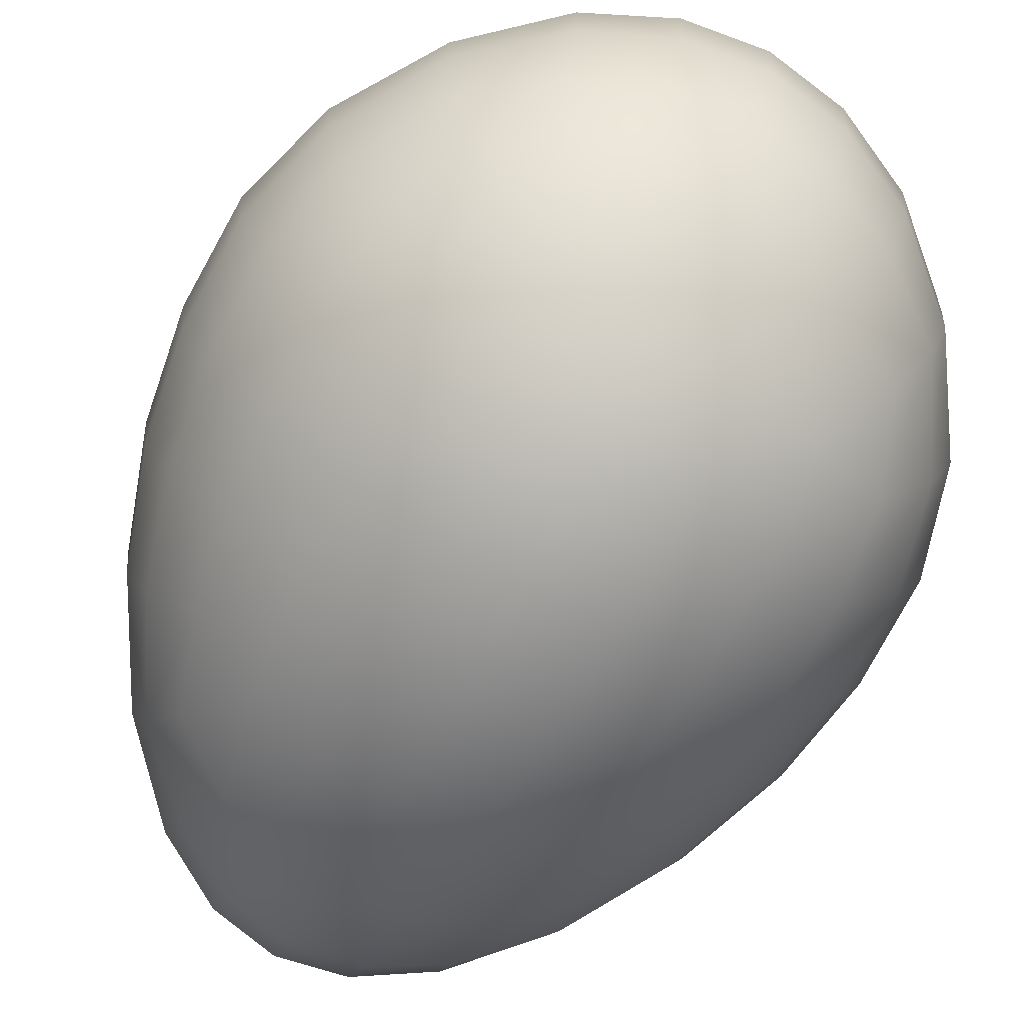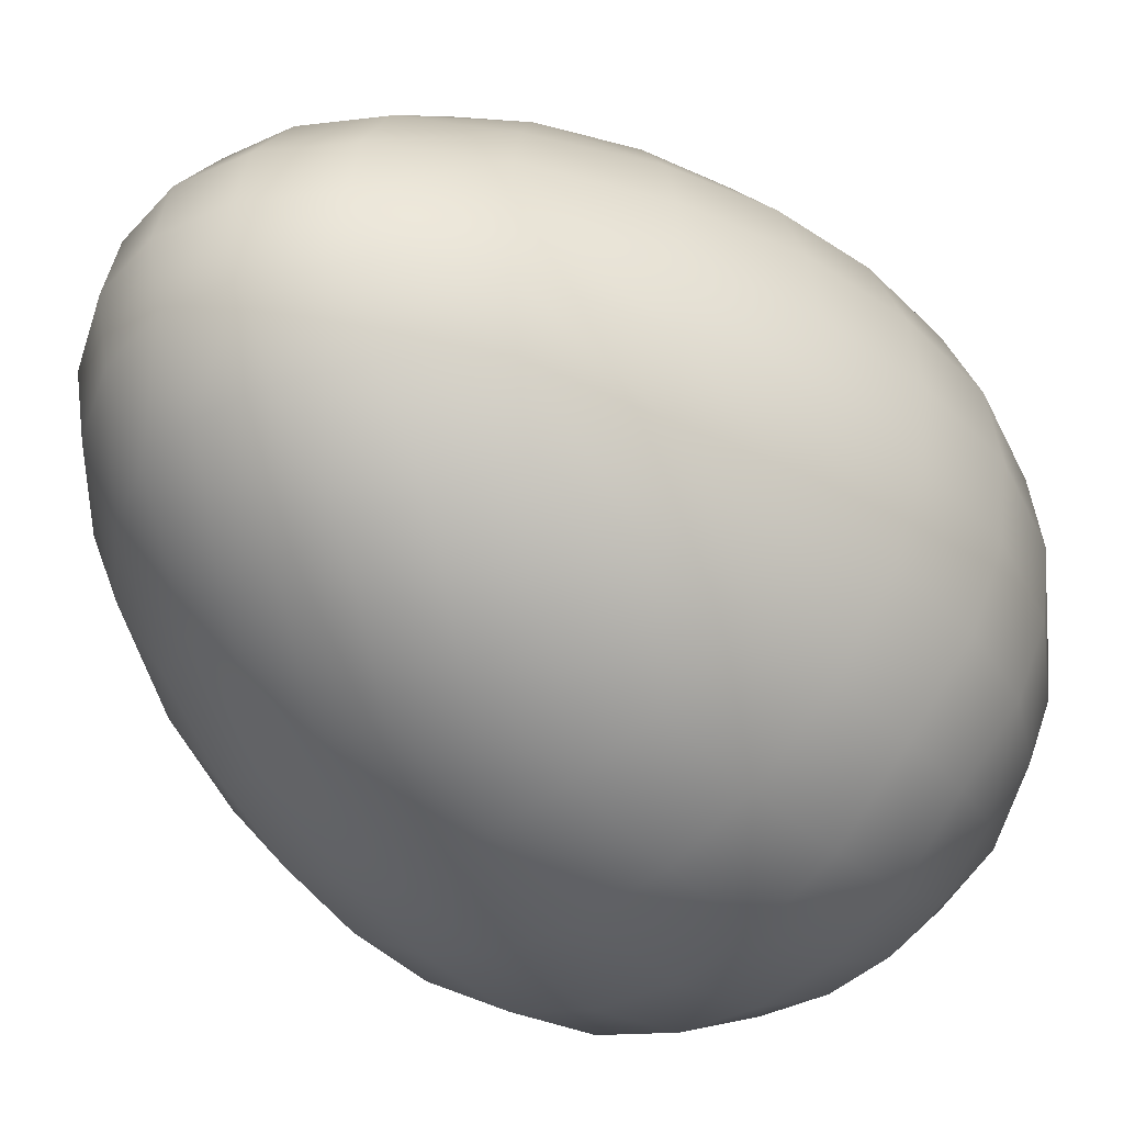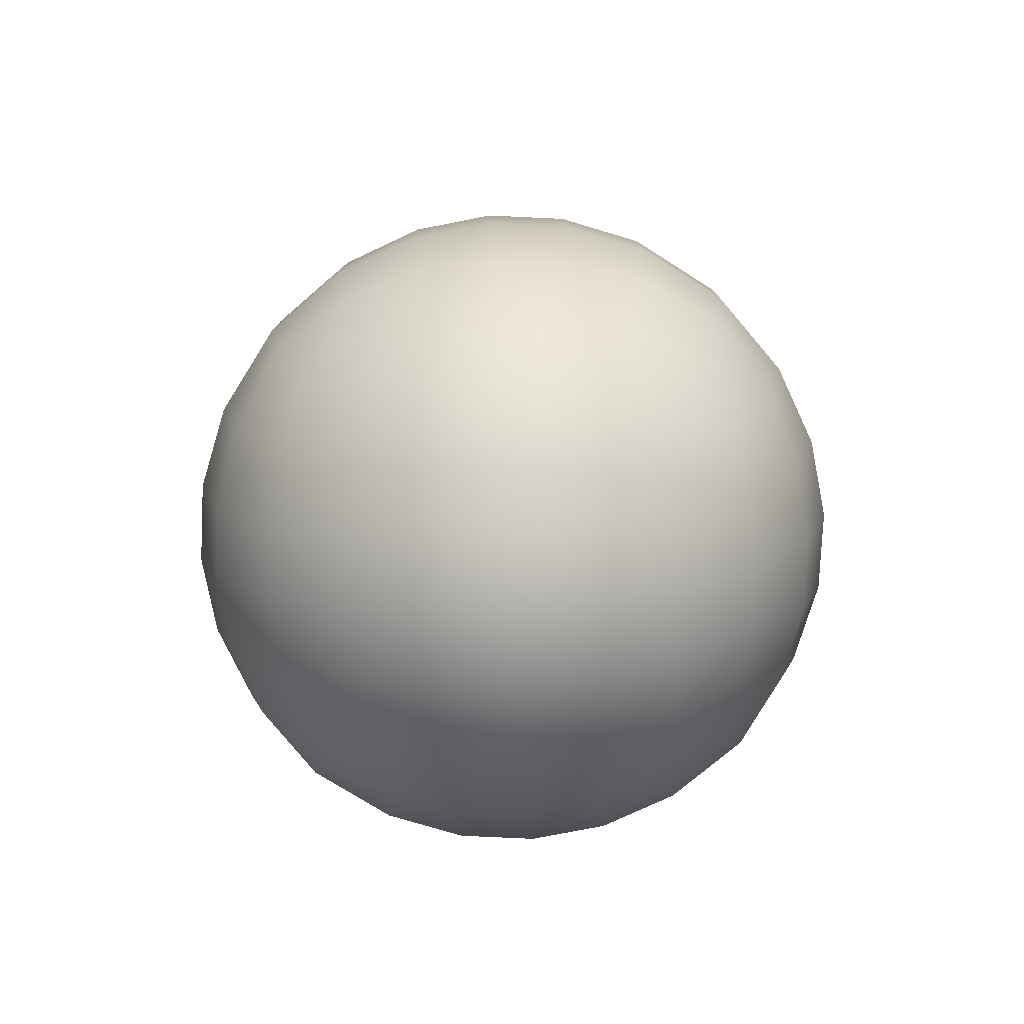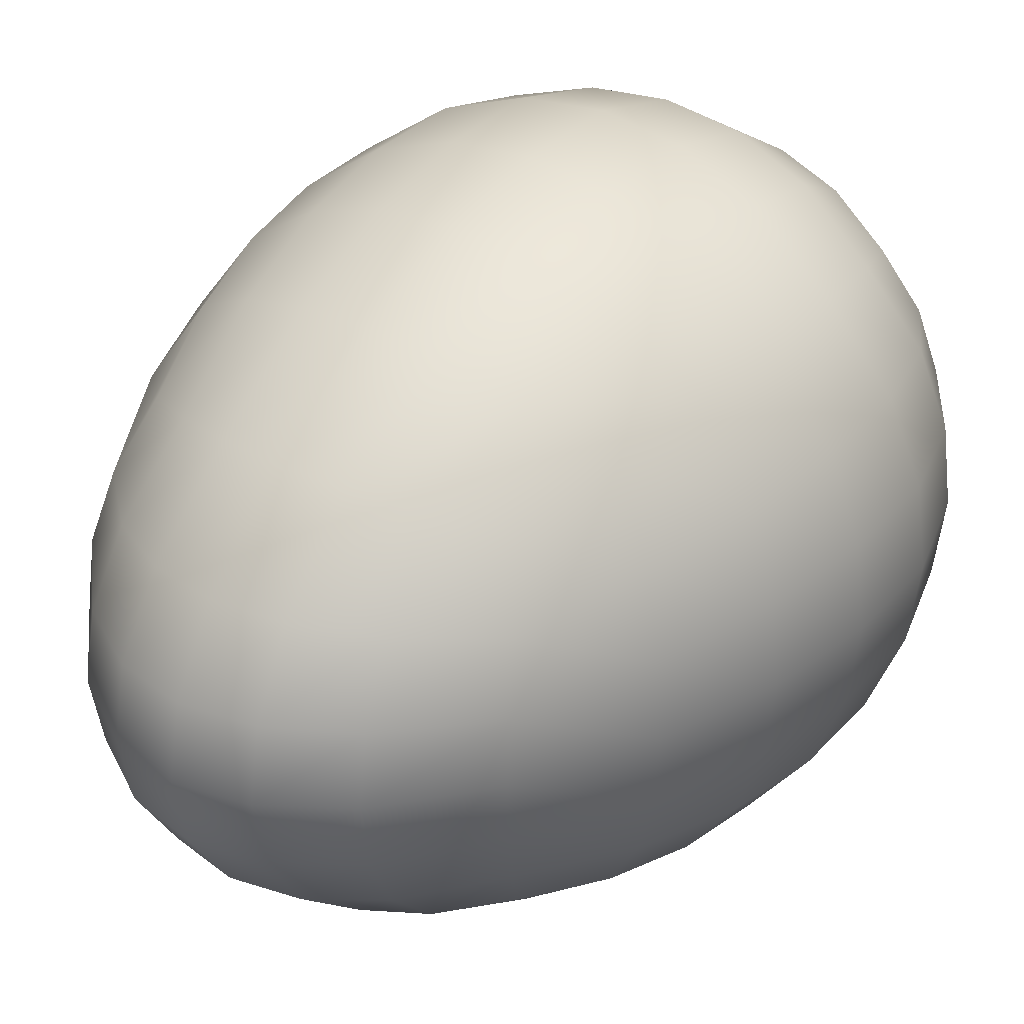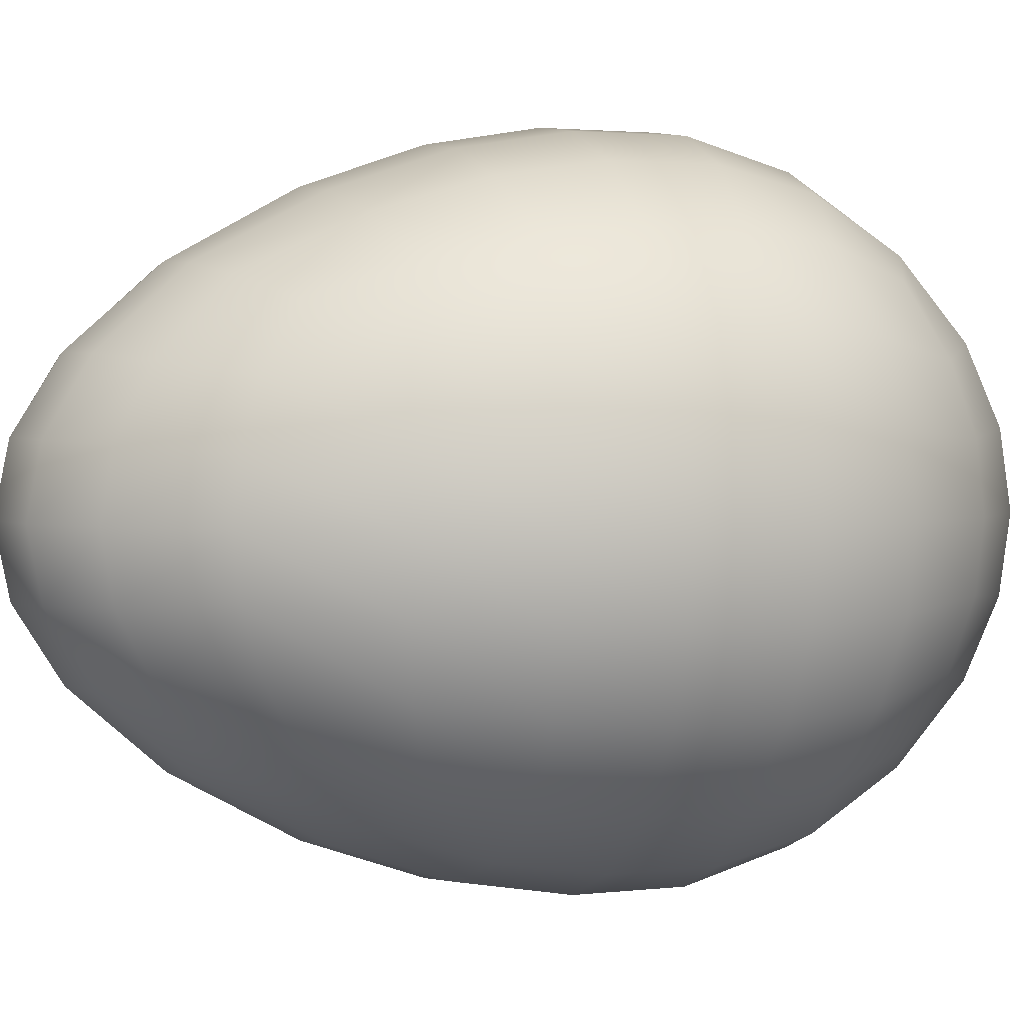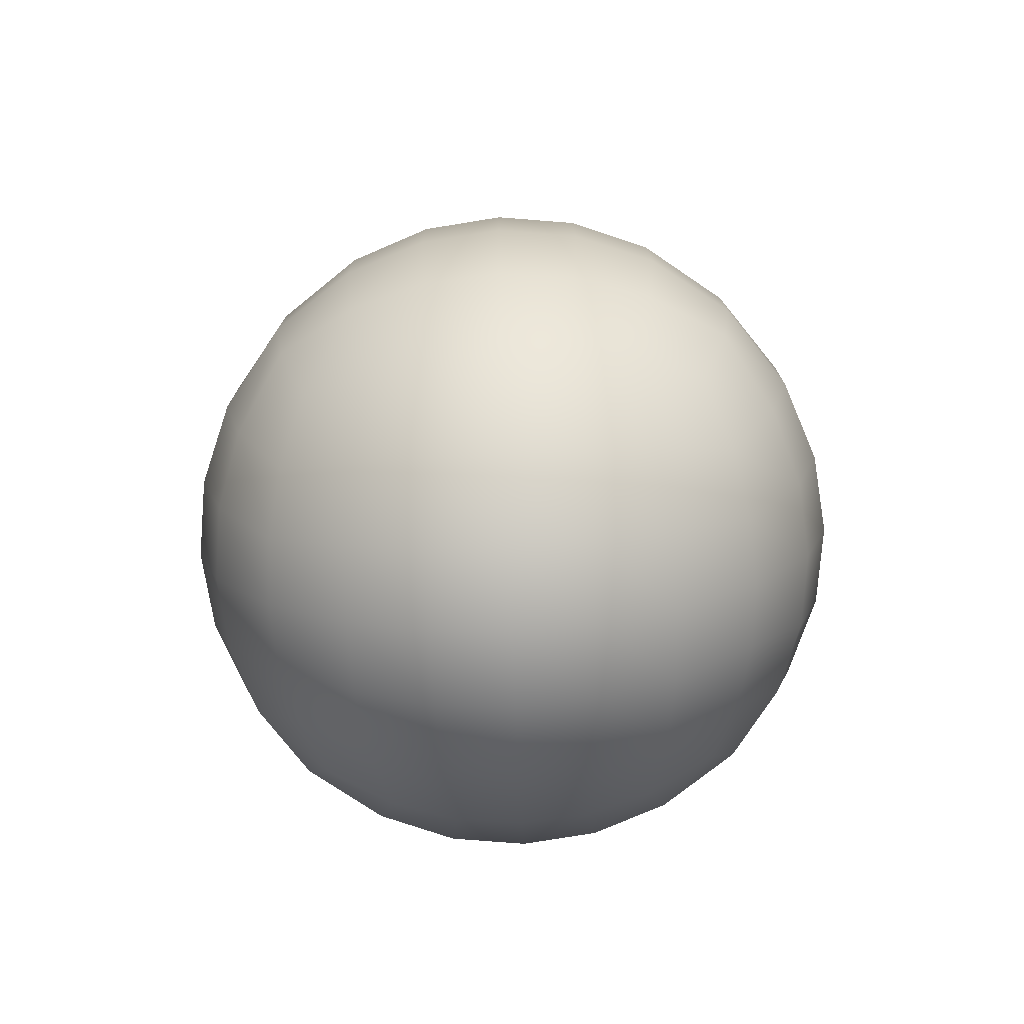
<metadata>
{"format":"obj","ext":"obj","renderer":"f3d","projection":"perspective","resolution":1024,"background":"white","views":[{"elev":-76.3,"azim":-28.5,"up":"+Z"},{"elev":-42.0,"azim":-139.7,"up":"+Z"},{"elev":-78.3,"azim":4.2,"up":"+Y"},{"elev":34.0,"azim":-144.8,"up":"+Z"},{"elev":2.5,"azim":-110.6,"up":"+Z"},{"elev":-75.8,"azim":-87.6,"up":"+Y"}]}
</metadata>
<code>
o egg
v 0.01341 0.01195 -0.01341
v 0.008903 0.009819 -0.0151
v 0.00444 0.008653 -0.01601
v 0 0.008279 -0.0163
v -0.00444 0.008653 -0.01601
v -0.008903 0.009819 -0.0151
v 0.01534 0.01739 -0.01534
v 0.0102 0.01597 -0.01847
v 0.005089 0.01519 -0.02011
v 0 0.01494 -0.02062
v -0.005089 0.01519 -0.02011
v -0.0102 0.01597 -0.01847
v 0.01611 0.02317 -0.01611
v 0.01077 0.0224 -0.02001
v 0.005394 0.02198 -0.02204
v 0 0.02184 -0.02267
v -0.005394 0.02198 -0.02204
v -0.01077 0.0224 -0.02001
v 0.01608 0.02908 -0.01608
v 0.01072 0.02908 -0.02006
v 0.00536 0.02908 -0.0221
v 0 0.02908 -0.02274
v -0.00536 0.02908 -0.0221
v -0.01072 0.02908 -0.02006
v 0.01545 0.03499 -0.01545
v 0.01027 0.03576 -0.01908
v 0.005126 0.03619 -0.02094
v 0 0.03632 -0.02153
v -0.005126 0.03619 -0.02094
v -0.01027 0.03576 -0.01908
v 0.01418 0.04104 -0.01418
v 0.009372 0.04272 -0.01698
v 0.004665 0.04365 -0.01843
v 0 0.04394 -0.01888
v -0.004665 0.04365 -0.01843
v -0.009372 0.04272 -0.01698
v -0.01341 0.01195 -0.01341
v -0.0151 0.009819 -0.008903
v -0.01601 0.008653 -0.00444
v -0.0163 0.008279 -0
v -0.01601 0.008653 0.00444
v -0.0151 0.009819 0.008903
v -0.01534 0.01739 -0.01534
v -0.01847 0.01597 -0.0102
v -0.02011 0.01519 -0.005089
v -0.02062 0.01494 -0
v -0.02011 0.01519 0.005089
v -0.01847 0.01597 0.0102
v -0.01611 0.02317 -0.01611
v -0.02001 0.0224 -0.01077
v -0.02204 0.02198 -0.005394
v -0.02267 0.02184 -0
v -0.02204 0.02198 0.005394
v -0.02001 0.0224 0.01077
v -0.01608 0.02908 -0.01608
v -0.02006 0.02908 -0.01072
v -0.0221 0.02908 -0.00536
v -0.02274 0.02908 -0
v -0.0221 0.02908 0.00536
v -0.02006 0.02908 0.01072
v -0.01545 0.03499 -0.01545
v -0.01908 0.03576 -0.01027
v -0.02094 0.03619 -0.005126
v -0.02153 0.03632 0
v -0.02094 0.03619 0.005126
v -0.01908 0.03576 0.01027
v -0.01418 0.04104 -0.01418
v -0.01698 0.04272 -0.009372
v -0.01843 0.04365 -0.004665
v -0.01888 0.04394 0
v -0.01843 0.04365 0.004665
v -0.01698 0.04272 0.009372
v -0.01341 0.01195 0.01341
v -0.008903 0.009819 0.0151
v -0.00444 0.008653 0.01601
v 0 0.008279 0.0163
v 0.00444 0.008653 0.01601
v 0.008903 0.009819 0.0151
v -0.01534 0.01739 0.01534
v -0.0102 0.01597 0.01847
v -0.005089 0.01519 0.02011
v 0 0.01494 0.02062
v 0.005089 0.01519 0.02011
v 0.0102 0.01597 0.01847
v -0.01611 0.02317 0.01611
v -0.01077 0.0224 0.02001
v -0.005394 0.02198 0.02204
v 0 0.02184 0.02267
v 0.005394 0.02198 0.02204
v 0.01077 0.0224 0.02001
v -0.01608 0.02908 0.01608
v -0.01072 0.02908 0.02006
v -0.00536 0.02908 0.0221
v 0 0.02908 0.02274
v 0.00536 0.02908 0.0221
v 0.01072 0.02908 0.02006
v -0.01545 0.03499 0.01545
v -0.01027 0.03576 0.01908
v -0.005126 0.03619 0.02094
v 0 0.03632 0.02153
v 0.005126 0.03619 0.02094
v 0.01027 0.03576 0.01908
v -0.01418 0.04104 0.01418
v -0.009372 0.04272 0.01698
v -0.004665 0.04365 0.01843
v 0 0.04394 0.01888
v 0.004665 0.04365 0.01843
v 0.009372 0.04272 0.01698
v 0.01341 0.01195 0.01341
v 0.0151 0.009819 0.008903
v 0.01601 0.008653 0.00444
v 0.0163 0.008279 -0
v 0.01601 0.008653 -0.00444
v 0.0151 0.009819 -0.008903
v 0.01534 0.01739 0.01534
v 0.01847 0.01597 0.0102
v 0.02011 0.01519 0.005089
v 0.02062 0.01494 -0
v 0.02011 0.01519 -0.005089
v 0.01847 0.01597 -0.0102
v 0.01611 0.02317 0.01611
v 0.02001 0.0224 0.01077
v 0.02204 0.02198 0.005394
v 0.02267 0.02184 -0
v 0.02204 0.02198 -0.005394
v 0.02001 0.0224 -0.01077
v 0.01608 0.02908 0.01608
v 0.02006 0.02908 0.01072
v 0.0221 0.02908 0.00536
v 0.02274 0.02908 -0
v 0.0221 0.02908 -0.00536
v 0.02006 0.02908 -0.01072
v 0.01545 0.03499 0.01545
v 0.01908 0.03576 0.01027
v 0.02094 0.03619 0.005126
v 0.02153 0.03632 0
v 0.02094 0.03619 -0.005126
v 0.01908 0.03576 -0.01027
v 0.01418 0.04104 0.01418
v 0.01698 0.04272 0.009372
v 0.01843 0.04365 0.004665
v 0.01888 0.04394 0
v 0.01843 0.04365 -0.004665
v 0.01698 0.04272 -0.009372
v 0.009982 0.005984 0.009982
v 0.004969 0.003972 0.01057
v 0 0.003338 0.01075
v -0.004969 0.003972 0.01057
v -0.009982 0.005984 0.009982
v 0.01057 0.003972 0.004969
v 0.005256 0.001555 0.005256
v 0 0.000796 0.005347
v -0.005256 0.001555 0.005256
v -0.01057 0.003972 0.004969
v 0.01075 0.003338 -0
v 0.005347 0.000796 0
v 0 0 0
v -0.005347 0.000796 0
v -0.01075 0.003338 -0
v 0.01057 0.003972 -0.004969
v 0.005256 0.001555 -0.005256
v 0 0.000796 -0.005347
v -0.005256 0.001555 -0.005256
v -0.01057 0.003972 -0.004969
v 0.009982 0.005984 -0.009982
v 0.004969 0.003972 -0.01057
v 0 0.003338 -0.01075
v -0.004969 0.003972 -0.01057
v -0.009982 0.005984 -0.009982
v 0.01214 0.04749 -0.01214
v 0.007988 0.05001 -0.01354
v 0.003966 0.05139 -0.0143
v 0 0.05183 -0.01454
v -0.003966 0.05139 -0.0143
v -0.007988 0.05001 -0.01354
v -0.01214 0.04749 -0.01214
v 0.01354 0.05001 -0.007988
v 0.008817 0.05455 -0.008817
v 0.004352 0.05693 -0.009255
v 0 0.05768 -0.009393
v -0.004352 0.05693 -0.009255
v -0.008817 0.05455 -0.008817
v -0.01354 0.05001 -0.007988
v 0.0143 0.05139 -0.003966
v 0.009255 0.05693 -0.004352
v 0.004556 0.05979 -0.004556
v 0 0.06069 -0.00462
v -0.004556 0.05979 -0.004556
v -0.009255 0.05693 -0.004352
v -0.0143 0.05139 -0.003966
v 0.01454 0.05183 0
v 0.009393 0.05768 0
v 0.00462 0.06069 0
v 0 0.06164 0
v -0.00462 0.06069 0
v -0.009393 0.05768 0
v -0.01454 0.05183 0
v 0.0143 0.05139 0.003966
v 0.009255 0.05693 0.004352
v 0.004556 0.05979 0.004556
v 0 0.06069 0.00462
v -0.004556 0.05979 0.004556
v -0.009255 0.05693 0.004352
v -0.0143 0.05139 0.003966
v 0.01354 0.05001 0.007988
v 0.008817 0.05455 0.008817
v 0.004352 0.05693 0.009255
v 0 0.05768 0.009393
v -0.004352 0.05693 0.009255
v -0.008817 0.05455 0.008817
v -0.01354 0.05001 0.007988
v 0.01214 0.04749 0.01214
v 0.007988 0.05001 0.01354
v 0.003966 0.05139 0.0143
v 0 0.05183 0.01454
v -0.003966 0.05139 0.0143
v -0.007988 0.05001 0.01354
v -0.01214 0.04749 0.01214
f 1 2 8 7
f 2 3 9 8
f 3 4 10 9
f 4 5 11 10
f 5 6 12 11
f 6 37 43 12
f 7 8 14 13
f 8 9 15 14
f 9 10 16 15
f 10 11 17 16
f 11 12 18 17
f 12 43 49 18
f 13 14 20 19
f 14 15 21 20
f 15 16 22 21
f 16 17 23 22
f 17 18 24 23
f 18 49 55 24
f 19 20 26 25
f 20 21 27 26
f 21 22 28 27
f 22 23 29 28
f 23 24 30 29
f 24 55 61 30
f 25 26 32 31
f 26 27 33 32
f 27 28 34 33
f 28 29 35 34
f 29 30 36 35
f 30 61 67 36
f 31 32 171 170
f 32 33 172 171
f 33 34 173 172
f 34 35 174 173
f 35 36 175 174
f 36 67 176 175
f 37 38 44 43
f 38 39 45 44
f 39 40 46 45
f 40 41 47 46
f 41 42 48 47
f 42 73 79 48
f 43 44 50 49
f 44 45 51 50
f 45 46 52 51
f 46 47 53 52
f 47 48 54 53
f 48 79 85 54
f 49 50 56 55
f 50 51 57 56
f 51 52 58 57
f 52 53 59 58
f 53 54 60 59
f 54 85 91 60
f 55 56 62 61
f 56 57 63 62
f 57 58 64 63
f 58 59 65 64
f 59 60 66 65
f 60 91 97 66
f 61 62 68 67
f 62 63 69 68
f 63 64 70 69
f 64 65 71 70
f 65 66 72 71
f 66 97 103 72
f 67 68 183 176
f 68 69 190 183
f 69 70 197 190
f 70 71 204 197
f 71 72 211 204
f 72 103 218 211
f 73 74 80 79
f 74 75 81 80
f 75 76 82 81
f 76 77 83 82
f 77 78 84 83
f 78 109 115 84
f 79 80 86 85
f 80 81 87 86
f 81 82 88 87
f 82 83 89 88
f 83 84 90 89
f 84 115 121 90
f 85 86 92 91
f 86 87 93 92
f 87 88 94 93
f 88 89 95 94
f 89 90 96 95
f 90 121 127 96
f 91 92 98 97
f 92 93 99 98
f 93 94 100 99
f 94 95 101 100
f 95 96 102 101
f 96 127 133 102
f 97 98 104 103
f 98 99 105 104
f 99 100 106 105
f 100 101 107 106
f 101 102 108 107
f 102 133 139 108
f 103 104 217 218
f 104 105 216 217
f 105 106 215 216
f 106 107 214 215
f 107 108 213 214
f 108 139 212 213
f 109 110 116 115
f 110 111 117 116
f 111 112 118 117
f 112 113 119 118
f 113 114 120 119
f 114 1 7 120
f 115 116 122 121
f 116 117 123 122
f 117 118 124 123
f 118 119 125 124
f 119 120 126 125
f 120 7 13 126
f 121 122 128 127
f 122 123 129 128
f 123 124 130 129
f 124 125 131 130
f 125 126 132 131
f 126 13 19 132
f 127 128 134 133
f 128 129 135 134
f 129 130 136 135
f 130 131 137 136
f 131 132 138 137
f 132 19 25 138
f 133 134 140 139
f 134 135 141 140
f 135 136 142 141
f 136 137 143 142
f 137 138 144 143
f 138 25 31 144
f 139 140 205 212
f 140 141 198 205
f 141 142 191 198
f 142 143 184 191
f 143 144 177 184
f 144 31 170 177
f 109 78 145 110
f 78 77 146 145
f 77 76 147 146
f 76 75 148 147
f 75 74 149 148
f 74 73 42 149
f 110 145 150 111
f 145 146 151 150
f 146 147 152 151
f 147 148 153 152
f 148 149 154 153
f 149 42 41 154
f 111 150 155 112
f 150 151 156 155
f 151 152 157 156
f 152 153 158 157
f 153 154 159 158
f 154 41 40 159
f 112 155 160 113
f 155 156 161 160
f 156 157 162 161
f 157 158 163 162
f 158 159 164 163
f 159 40 39 164
f 113 160 165 114
f 160 161 166 165
f 161 162 167 166
f 162 163 168 167
f 163 164 169 168
f 164 39 38 169
f 114 165 2 1
f 165 166 3 2
f 166 167 4 3
f 167 168 5 4
f 168 169 6 5
f 169 38 37 6
f 170 171 178 177
f 171 172 179 178
f 172 173 180 179
f 173 174 181 180
f 174 175 182 181
f 175 176 183 182
f 177 178 185 184
f 178 179 186 185
f 179 180 187 186
f 180 181 188 187
f 181 182 189 188
f 182 183 190 189
f 184 185 192 191
f 185 186 193 192
f 186 187 194 193
f 187 188 195 194
f 188 189 196 195
f 189 190 197 196
f 191 192 199 198
f 192 193 200 199
f 193 194 201 200
f 194 195 202 201
f 195 196 203 202
f 196 197 204 203
f 198 199 206 205
f 199 200 207 206
f 200 201 208 207
f 201 202 209 208
f 202 203 210 209
f 203 204 211 210
f 205 206 213 212
f 206 207 214 213
f 207 208 215 214
f 208 209 216 215
f 209 210 217 216
f 210 211 218 217

</code>
